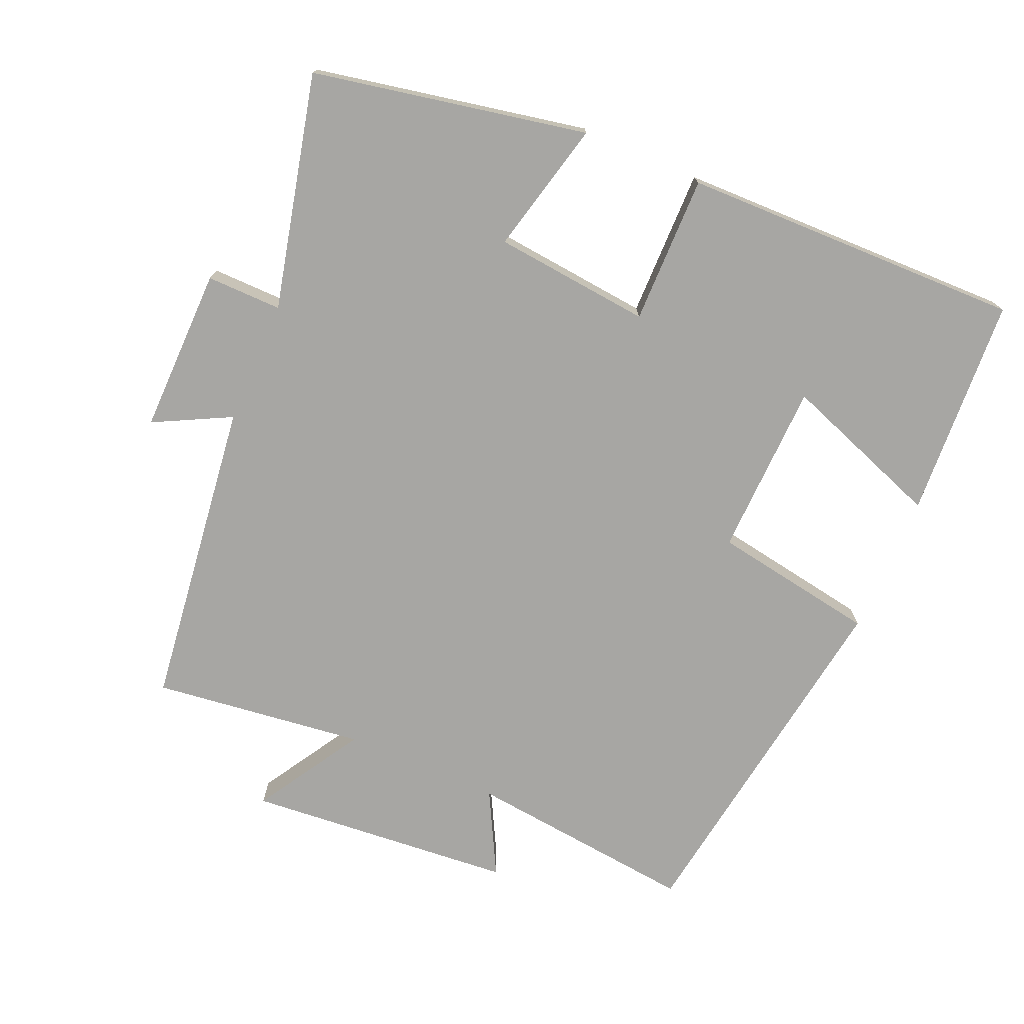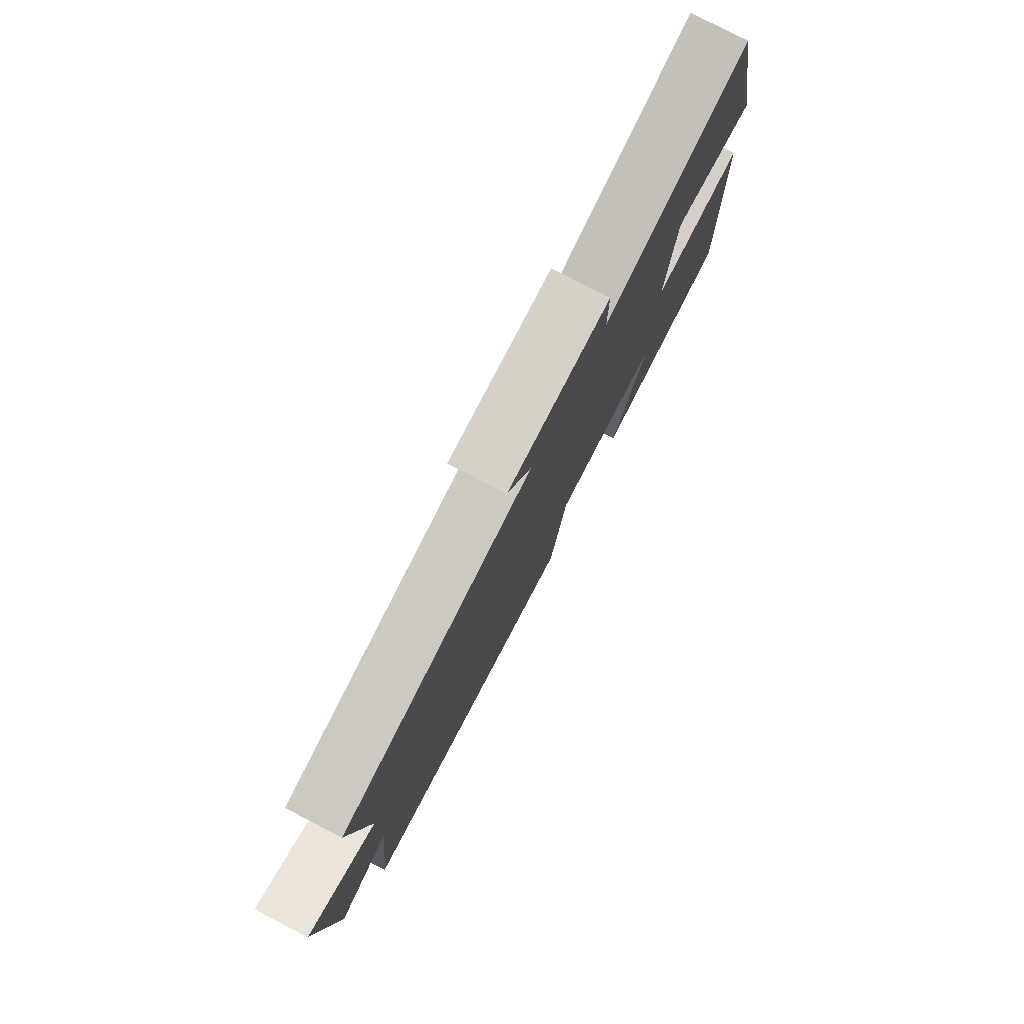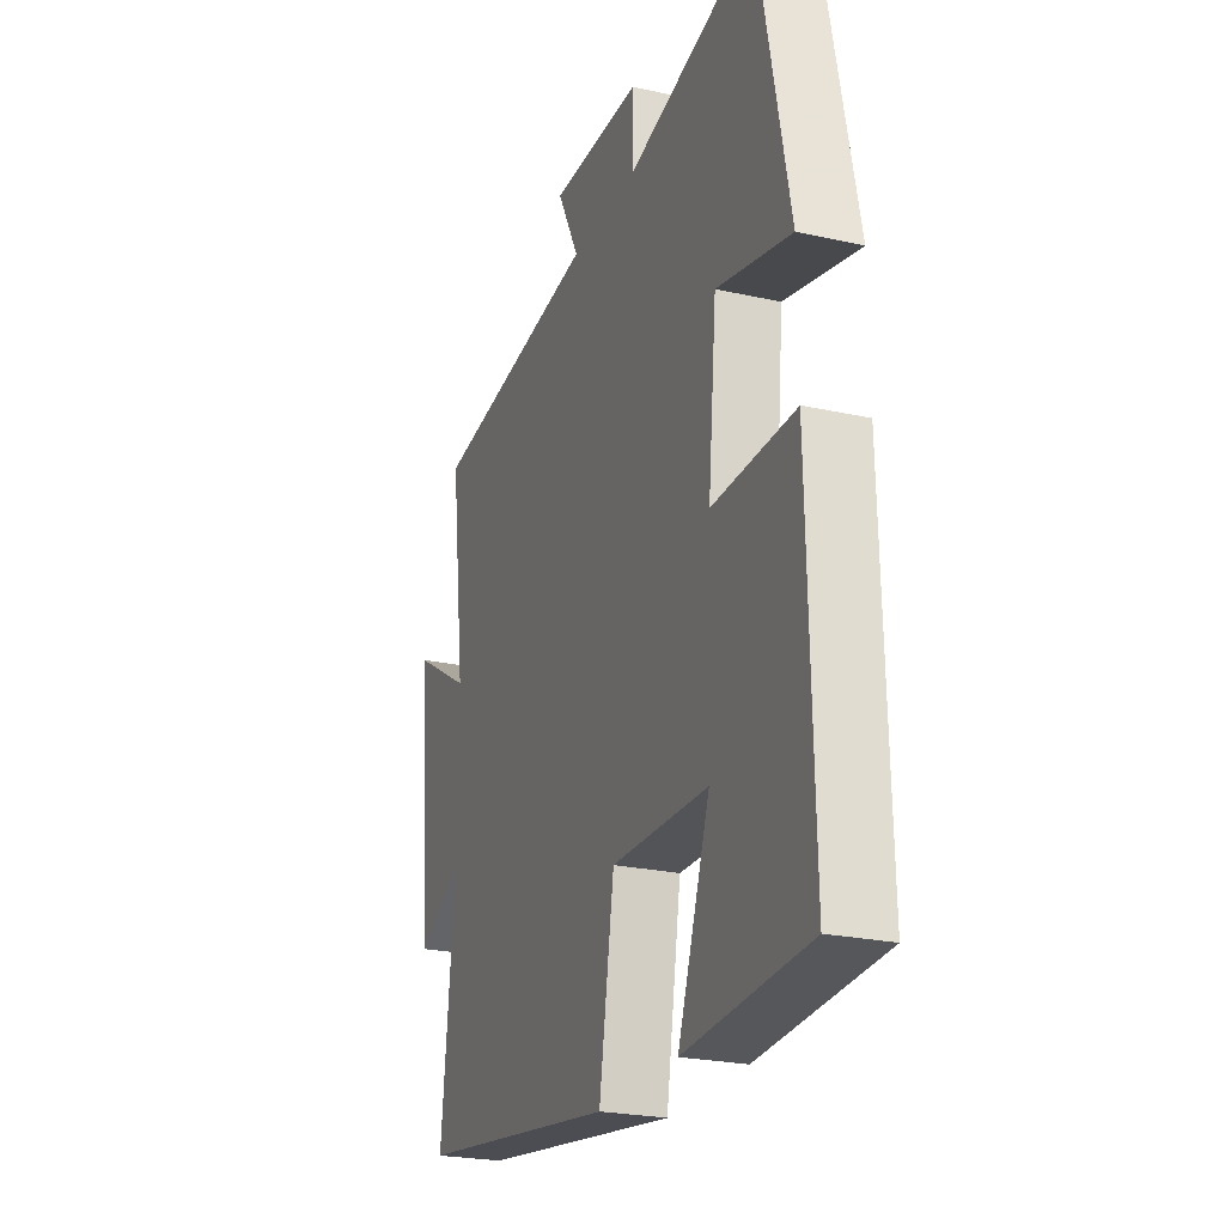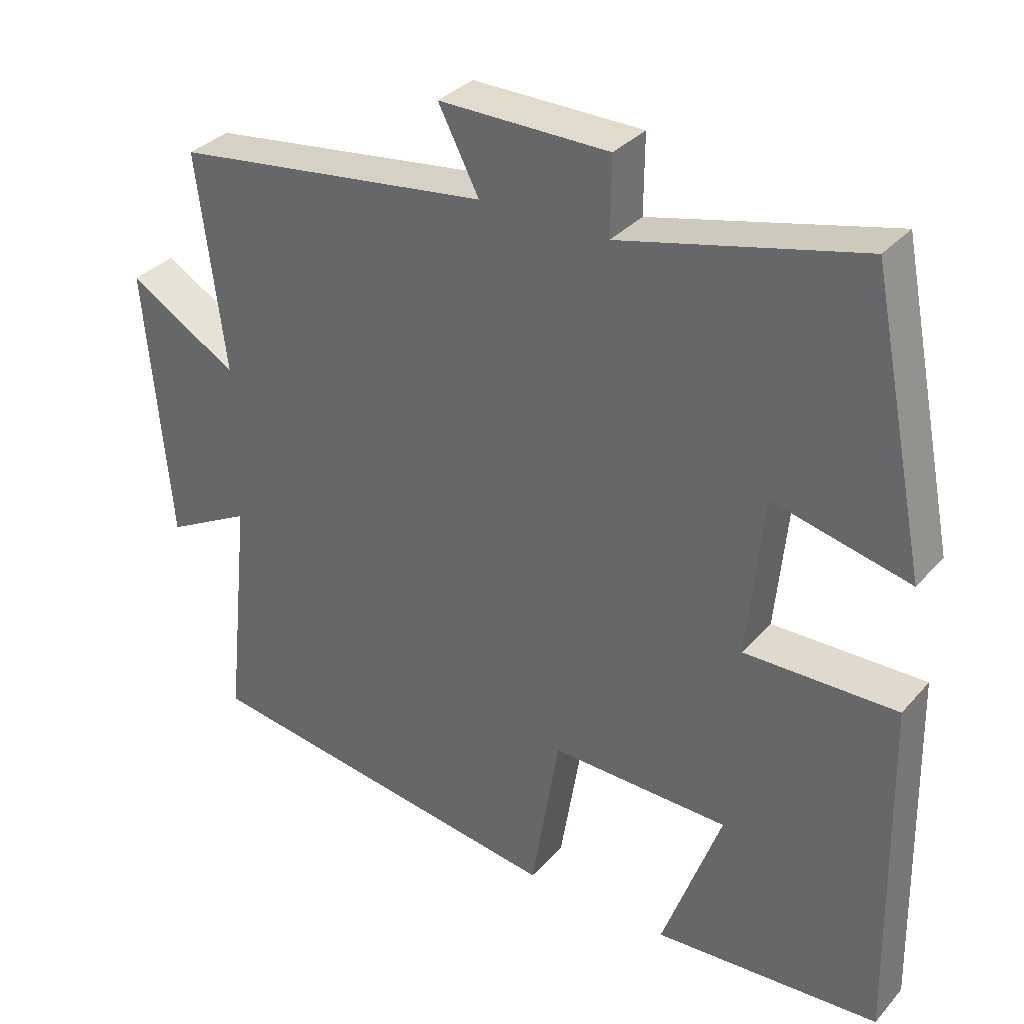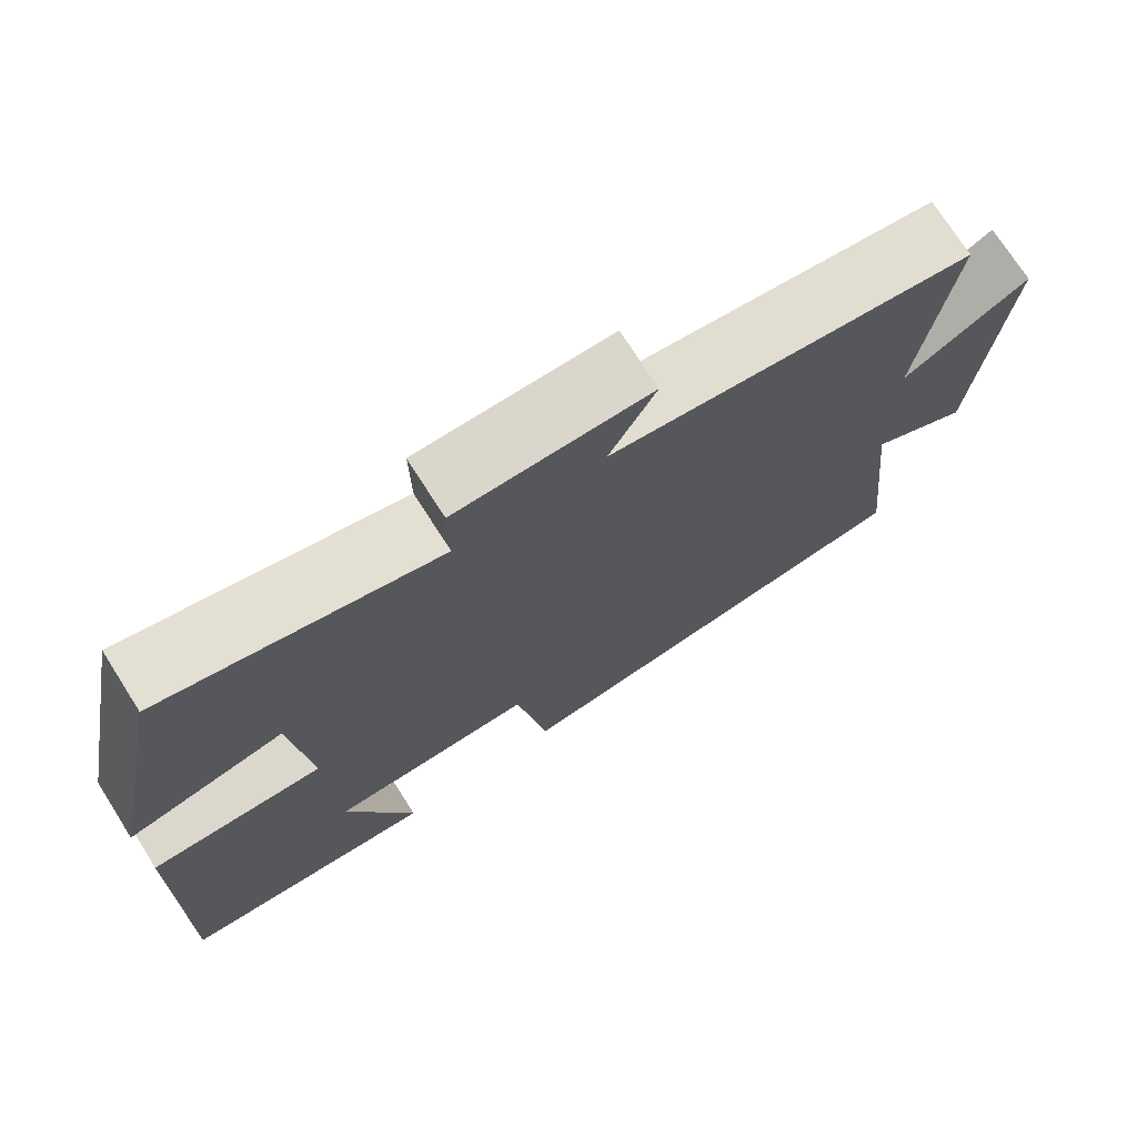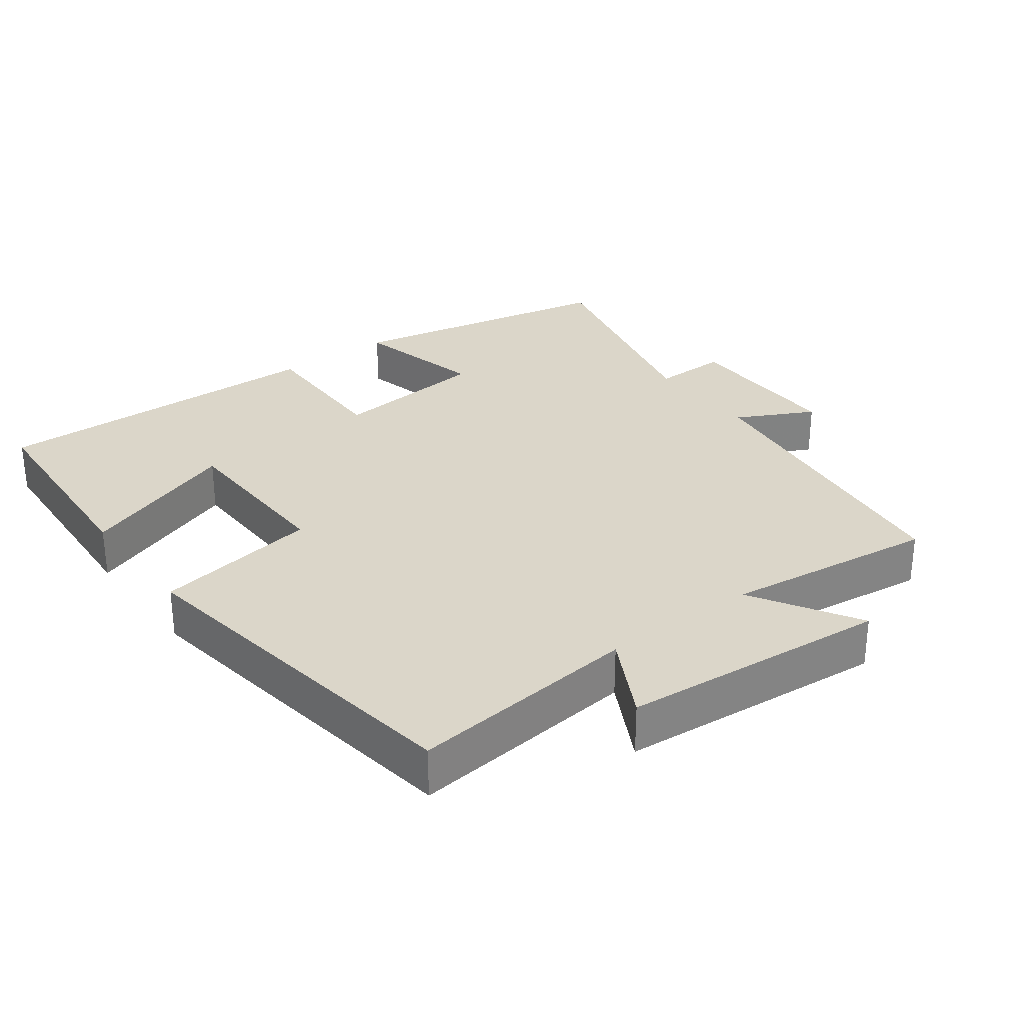
<metadata>
{"format":"obj","ext":"obj","renderer":"f3d","projection":"perspective","resolution":1024,"background":"white","views":[{"elev":-74.2,"azim":66.4,"up":"+Y"},{"elev":79.2,"azim":-62.7,"up":"+Z"},{"elev":-24.1,"azim":69.7,"up":"+Z"},{"elev":33.4,"azim":34.6,"up":"+Z"},{"elev":73.5,"azim":147.5,"up":"+Z"},{"elev":29.8,"azim":-126.9,"up":"+Y"}]}
</metadata>
<code>
v -0.539 0.07 0.442
v -0.094 0.07 0.5
v -0.151 0.07 0.61
v 0.087 0.07 0.608
v 0.086 0.07 0.5
v 0.421 0.07 0.581
v 0.5 0.07 0.188
v 0.309 0.07 0.233
v 0.287 0.07 0.007
v 0.5 0.07 0.01
v 0.511 0.07 -0.48
v 0.193 0.07 -0.5
v 0.276 0.07 -0.269
v 0.026 0.07 -0.263
v -0.013 0.07 -0.5
v -0.535 0.07 -0.424
v -0.5 0.07 -0.093
v -0.62 0.07 -0.157
v -0.654 0.07 0.229
v -0.5 0.07 0.137
v -0.539 0 0.442
v -0.094 0 0.5
v -0.151 0 0.61
v 0.087 0 0.608
v 0.086 0 0.5
v 0.421 0 0.581
v 0.5 0 0.188
v 0.309 0 0.233
v 0.287 0 0.007
v 0.5 0 0.01
v 0.511 0 -0.48
v 0.193 0 -0.5
v 0.276 0 -0.269
v 0.026 0 -0.263
v -0.013 0 -0.5
v -0.535 0 -0.424
v -0.5 0 -0.093
v -0.62 0 -0.157
v -0.654 0 0.229
v -0.5 0 0.137
f 17 18 19 20
f 14 15 16 17
f 13 14 17 20
f 10 11 12 13
f 9 10 13
f 20 1 2
f 13 20 2
f 9 13 2
f 5 6 7 8
f 9 2 3
f 8 9 3
f 5 8 3
f 3 4 5
f 40 39 38 37
f 37 36 35 34
f 40 37 34 33
f 33 32 31 30
f 33 30 29
f 22 21 40
f 22 40 33
f 22 33 29
f 28 27 26 25
f 23 22 29
f 23 29 28
f 23 28 25
f 25 24 23
f 1 21 22 2
f 2 22 23 3
f 3 23 24 4
f 4 24 25 5
f 5 25 26 6
f 6 26 27 7
f 7 27 28 8
f 8 28 29 9
f 9 29 30 10
f 10 30 31 11
f 11 31 32 12
f 12 32 33 13
f 13 33 34 14
f 14 34 35 15
f 15 35 36 16
f 16 36 37 17
f 17 37 38 18
f 18 38 39 19
f 19 39 40 20
f 20 40 21 1

</code>
